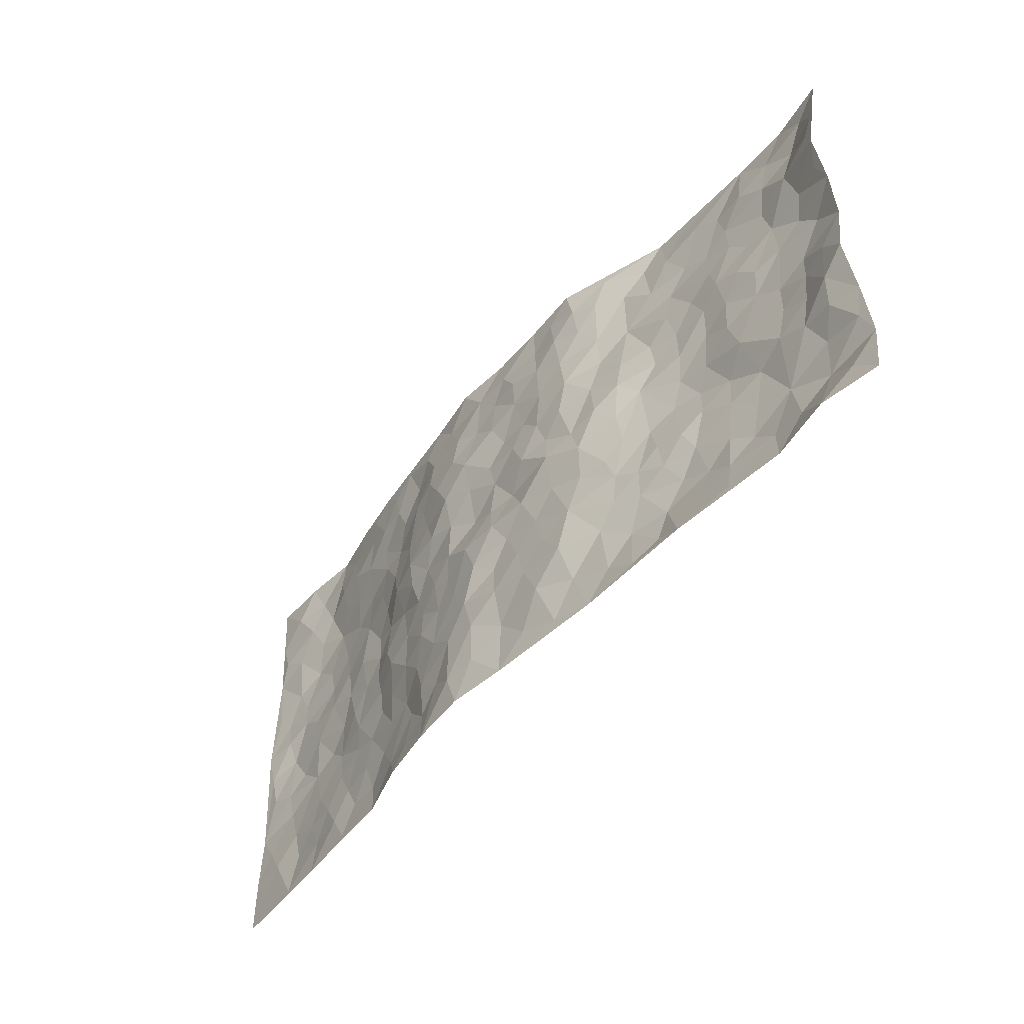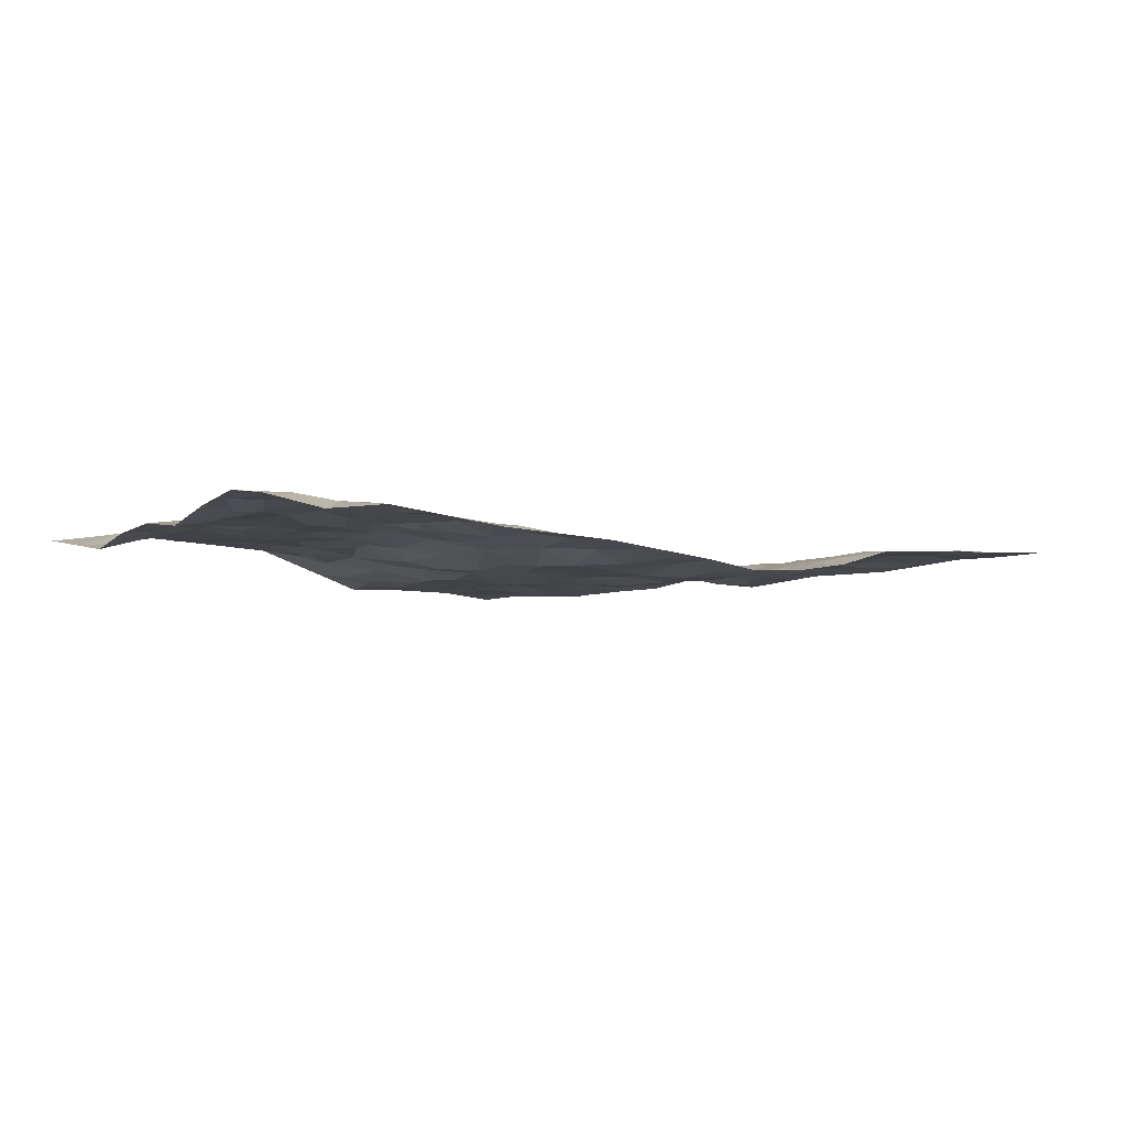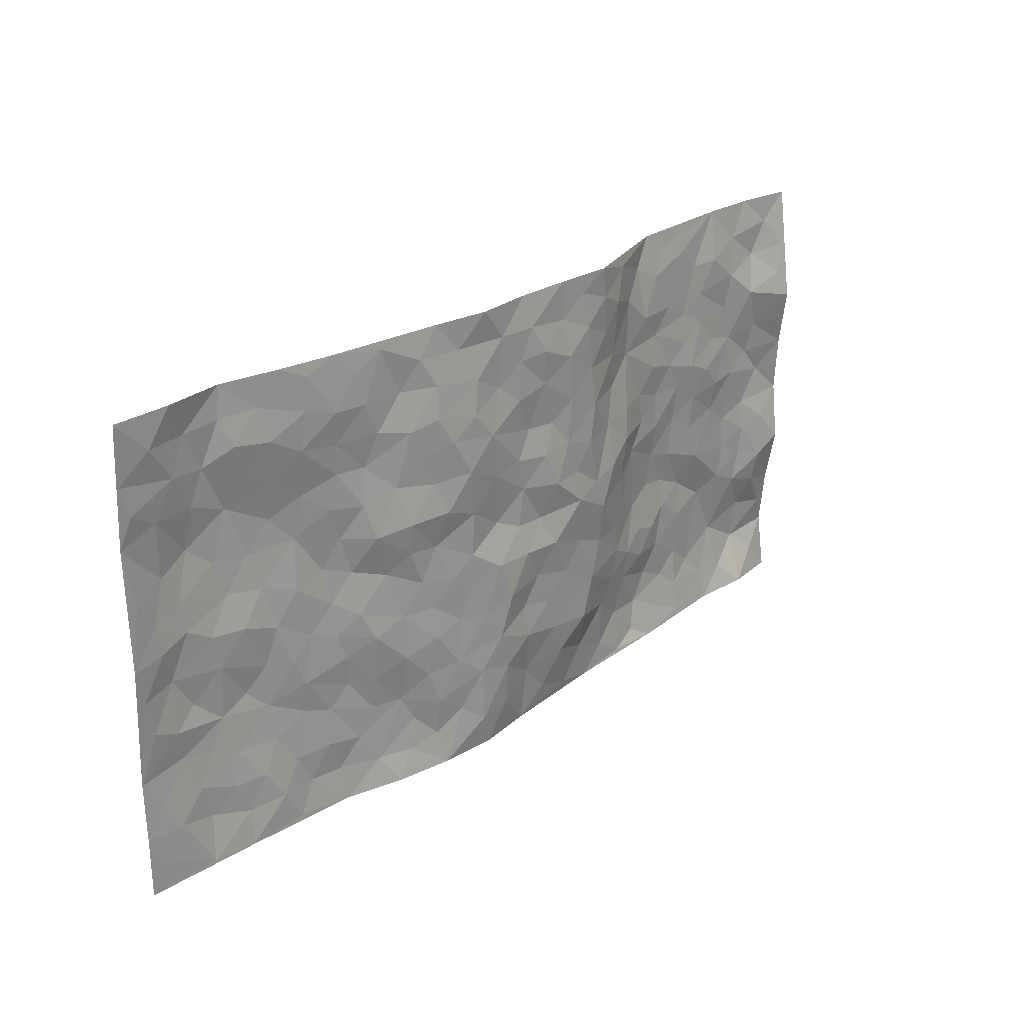
<metadata>
{"format":"obj","ext":"obj","renderer":"f3d","projection":"perspective","resolution":1024,"background":"white","views":[{"elev":-49.6,"azim":-128.3,"up":"+Y"},{"elev":-5.5,"azim":-35.4,"up":"+Z"},{"elev":25.5,"azim":133.0,"up":"+Y"}]}
</metadata>
<code>
v -0.9814 0.005404 0.02194
v -0.978 0.9944 0.02612
v 0.9772 0.002442 0.03307
v 0.9779 0.9987 0.02299
v -0.794 0.392 0.03
v -0.9778 0.4996 0.01617
v -0.8555 0.3573 0.02627
v 0.001967 0.002733 -0.03643
v -0.9775 0.2529 0.025
v -0.9184 0.3375 0.008602
v -0.7353 0.002301 0.0196
v -0.9806 0.1291 0.0397
v -0.708 0.2925 0.03876
v -0.8587 0.008434 0.003263
v -0.8383 0.2881 0.0276
v -0.489 0.004073 -0.004082
v -0.9578 0.1904 0.03206
v -0.2922 0.1671 -0.01691
v -0.7738 0.3213 0.02896
v -0.8629 0.1208 0.04338
v -0.9255 0.06781 0.02562
v -0.7962 0.06587 0.02649
v -0.6707 0.1263 0.03491
v -0.7234 0.07467 0.03056
v -0.873 0.2084 0.03877
v -0.9075 0.2701 0.01968
v -0.7679 0.1771 0.04216
v -0.6901 0.2093 0.03723
v -0.8626 0.4877 0.03146
v -0.975 0.3752 -8.995e-06
v -0.7327 0.9956 0.04546
v -0.534 0.2219 0.02104
v 0.2599 0.1573 -0.04035
v -0.9711 0.7479 -0.01217
v -0.3667 0.3927 -0.01061
v -0.7795 0.7513 0.0331
v -0.7963 0.8293 0.02879
v -0.578 0.4416 0.02867
v -0.5972 0.6051 0.02283
v -0.4832 0.9963 0.0348
v -0.9516 0.6862 0.004148
v -0.6589 0.5616 0.02201
v -0.3862 0.753 0.005792
v -0.5077 0.2794 0.01247
v -0.4581 0.2245 0.005927
v -0.492 0.162 0.02182
v -0.445 0.6359 0.01142
v -0.3679 0.5594 -0.01786
v 0.1657 0.4738 -0.05018
v -0.3329 0.2209 -0.0139
v -0.212 0.6095 -0.04551
v -0.3747 0.6289 -0.01071
v -0.3002 0.05824 -0.008701
v -0.624 0.7093 0.02305
v -0.393 0.1941 0.0005088
v -0.8704 0.6175 0.0325
v -0.03825 0.3484 -0.04957
v 0.0569 0.3395 -0.06276
v 0.2972 0.4515 -0.03235
v -0.09564 0.5506 -0.05504
v -0.1662 0.5548 -0.04605
v 0.0926 0.6303 -0.05141
v -0.6295 0.3457 0.03723
v -0.7467 0.5729 0.02297
v -0.9456 0.8078 0.003907
v -0.5571 0.1288 0.02519
v -0.366 0.01325 -0.006851
v -0.793 0.4655 0.03206
v -0.6148 0.1718 0.02882
v -0.6136 0.01942 0.01064
v -0.2433 0.002053 -0.01333
v -0.6139 0.08842 0.02179
v -0.545 0.05386 0.01236
v -0.4294 0.03757 0.004636
v -0.4481 0.1039 0.01484
v -0.8889 0.6855 0.0237
v -0.9668 0.871 0.009155
v -0.7343 0.5083 0.02909
v -0.0008249 0.9983 -0.03768
v -0.8004 0.6741 0.03149
v -0.5589 0.3146 0.02557
v -0.5087 0.4605 0.02466
v 0.006548 0.5711 -0.04704
v -0.05007 0.4823 -0.04289
v 0.0027 0.4201 -0.05815
v -0.1241 0.1276 -0.04374
v -0.5659 0.6692 0.0213
v -0.9143 0.5622 0.02975
v -0.7293 0.6897 0.02849
v -0.4472 0.2965 0.00461
v -0.6284 0.2669 0.03073
v -0.4978 0.6877 0.01449
v -0.175 0.4843 -0.05277
v -0.2649 0.4352 -0.04125
v -0.6444 0.6482 0.01756
v -0.009846 0.1179 -0.04097
v -0.4127 0.5101 0.003355
v -0.3431 0.2878 -0.0162
v -0.2424 0.5028 -0.04042
v -0.1817 0.3814 -0.04479
v -0.9761 0.6244 0.008004
v -0.7029 0.6218 0.0193
v -0.8115 0.579 0.02868
v -0.3598 0.1106 0.001631
v -0.5183 0.5325 0.02017
v -0.6795 0.4048 0.0232
v -0.1308 0.3238 -0.04715
v -0.1504 0.2488 -0.04677
v -0.5143 0.6111 0.02132
v 0.109 0.7295 -0.05637
v -0.003787 0.215 -0.05368
v -0.07327 0.2731 -0.04962
v 0.004921 0.2885 -0.04973
v -0.4266 0.363 0.008336
v -0.198 0.1826 -0.04599
v -0.6511 0.487 0.02467
v -0.5525 0.3804 0.0324
v -0.4883 0.3907 0.02215
v -0.3099 0.5237 -0.03317
v -0.2602 0.3496 -0.03534
v -0.3553 0.4667 -0.01598
v -0.228 0.2703 -0.04277
v -0.09169 0.4111 -0.05374
v -0.5915 0.5309 0.02772
v -0.09257 0.198 -0.04929
v -0.2117 0.09386 -0.02205
v -0.3978 0.2577 -0.004444
v -0.9244 0.4377 0.0139
v -0.8649 0.4203 0.02555
v 0.09215 0.4232 -0.0601
v 0.2085 0.2376 -0.04915
v 0.08275 0.5164 -0.04146
v 0.01938 0.4877 -0.04774
v 0.1659 0.393 -0.05043
v 0.7897 0.4976 0.03526
v 0.2202 0.4339 -0.04556
v 0.2665 0.3135 -0.04242
v 0.1606 0.5673 -0.05066
v 0.1222 0.999 -0.04914
v -0.2931 0.6185 -0.02527
v 0.4237 0.8803 -0.01634
v 0.4893 0.9985 -0.004925
v -0.2152 0.7797 -0.04151
v -0.05888 0.8638 -0.05007
v -0.3225 0.3481 -0.02257
v -0.456 0.5654 0.01229
v -0.07274 0.05326 -0.03525
v -0.1565 0.02248 -0.02433
v 0.1229 0.002383 -0.05291
v 0.01309 0.86 -0.04472
v -0.01643 0.6992 -0.0407
v 0.4182 0.1973 -0.001876
v 0.3406 0.29 -0.02706
v 0.5886 0.5274 0.0198
v 0.5209 0.5476 0.01987
v 0.4515 0.1357 0.004532
v 0.5186 0.2285 0.0144
v 0.4138 0.3622 -0.01693
v 0.02287 0.6406 -0.0488
v -0.05942 0.627 -0.05002
v -0.1473 0.7285 -0.04566
v -0.08686 0.6922 -0.04185
v -0.06047 0.7905 -0.04556
v -0.137 0.6318 -0.04648
v 0.02093 0.7745 -0.04745
v 0.2445 0.9991 -0.03171
v -0.01956 0.9266 -0.04524
v -0.27 0.845 -0.03294
v -0.2005 0.879 -0.04395
v -0.3144 0.7798 -0.01717
v -0.2469 0.9972 -0.04259
v -0.2295 0.6947 -0.0418
v -0.3156 0.699 -0.01321
v -0.1406 0.8286 -0.04649
v -0.1237 0.9977 -0.03785
v 0.219 0.7466 -0.05247
v 0.1746 0.6674 -0.05775
v 0.3285 0.5953 -0.03943
v 0.2609 0.5234 -0.03664
v 0.266 0.666 -0.03958
v 0.4219 0.7446 -0.005473
v 0.3552 0.6833 -0.02516
v 0.286 0.7337 -0.03843
v 0.06791 0.9293 -0.04497
v 0.07898 0.8231 -0.04503
v 0.1454 0.8586 -0.04908
v 0.2505 0.874 -0.04107
v 0.3218 0.794 -0.03327
v 0.233 0.5955 -0.0501
v -0.8803 0.863 0.03595
v -0.6789 0.8149 0.03035
v -0.8647 0.7728 0.0177
v -0.8562 0.9938 0.04529
v -0.9205 0.9354 0.03209
v -0.8085 0.9176 0.03867
v -0.7303 0.8836 0.02943
v -0.6018 0.9277 0.03138
v -0.6588 0.884 0.03378
v -0.6844 0.7443 0.02779
v -0.5568 0.813 0.02489
v -0.6185 0.7796 0.02812
v -0.5069 0.8996 0.02334
v -0.3882 0.8769 0.002192
v -0.5405 0.9583 0.0333
v -0.4615 0.8147 0.01218
v -0.4372 0.9344 0.02152
v -0.345 0.9715 -0.01382
v -0.5079 0.7595 0.02234
v -0.3214 0.9 -0.02409
v -0.2606 0.9292 -0.03856
v 0.1568 0.7856 -0.0544
v 0.2554 0.805 -0.04614
v 0.1878 0.9339 -0.03884
v 0.392 0.8124 -0.01697
v 0.3356 0.881 -0.0201
v 0.3811 0.9829 -0.01815
v 0.2887 0.9382 -0.03242
v 0.4413 0.9483 -0.01332
v 0.3786 0.4943 -0.01314
v 0.3262 0.5292 -0.03235
v 0.4807 0.6049 0.00793
v 0.431 0.6649 -0.009393
v 0.4068 0.5883 -0.02013
v 0.3498 0.1909 -0.01381
v 0.4784 0.3356 0.004148
v 0.4564 0.5233 0.004423
v 0.3461 0.3883 -0.02356
v -0.1249 0.9134 -0.03766
v -0.185 0.9567 -0.04004
v 0.3175 0.1335 -0.01995
v 0.6082 0.0159 0.01464
v 0.2008 0.3332 -0.04694
v 0.271 0.3849 -0.03696
v 0.5797 0.2488 0.02191
v 0.7324 0.9983 0.03799
v 0.9773 0.2518 0.03774
v 0.4906 0.8125 -0.0008475
v 0.7159 0.4884 0.02984
v 0.4863 0.7473 0.00283
v 0.9775 0.5005 0.02718
v 0.6654 0.2952 0.03329
v 0.5057 0.4688 0.0133
v 0.7748 0.3122 0.04001
v 0.5583 0.4167 0.01638
v 0.4856 0.002702 0.006732
v 0.08955 0.2519 -0.06088
v 0.5005 0.07774 0.0149
v 0.1341 0.3188 -0.05579
v 0.4143 0.2673 -0.009031
v 0.8715 0.2663 0.04257
v 0.6387 0.4629 0.02558
v 0.5739 0.08327 0.01925
v 0.4479 0.427 -0.007261
v 0.6048 0.3728 0.01907
v 0.2861 0.2327 -0.0356
v 0.4742 0.2726 0.00843
v 0.2628 0.07859 -0.03343
v 0.3672 0.00346 -0.02664
v 0.2454 0.002408 -0.04521
v 0.2003 0.1147 -0.04553
v 0.06756 0.1696 -0.05844
v 0.1449 0.1896 -0.05757
v 0.6088 0.1487 0.02091
v 0.7745 0.4237 0.03556
v 0.745 0.2224 0.03402
v 0.6475 0.08234 0.01641
v 0.6658 0.3858 0.03259
v 0.7144 0.3404 0.04021
v 0.8836 0.3272 0.03715
v 0.7429 0.568 0.04296
v 0.689 0.1471 0.02312
v 0.7607 0.1512 0.03057
v 0.8381 0.3684 0.04495
v 0.9406 0.3505 0.03292
v 0.885 0.4394 0.04339
v 0.5791 0.3139 0.0167
v 0.8179 0.107 0.03794
v 0.3304 0.06379 -0.02252
v 0.408 0.06943 -0.006206
v 0.0711 0.07788 -0.05432
v 0.1431 0.07228 -0.05916
v 0.9787 0.7498 0.03454
v 0.7286 0.08071 0.02787
v 0.6517 0.2169 0.02756
v 0.9594 0.4254 0.03088
v 0.9056 0.5096 0.03388
v 0.8057 0.2516 0.03957
v 0.529 0.1492 0.01224
v 0.731 0.00343 0.02156
v 0.4998 0.3951 0.008221
v 0.9381 0.06493 0.03179
v 0.9774 0.1272 0.03376
v 0.8376 0.1816 0.03742
v 0.8965 0.1259 0.03137
v 0.8269 0.01065 0.02637
v 0.9357 0.1896 0.03531
v 0.6632 0.5565 0.03402
v 0.6892 0.6336 0.04164
v 0.5822 0.637 0.0268
v 0.8256 0.6919 0.05024
v 0.6303 0.772 0.02413
v 0.9565 0.6252 0.03232
v 0.7658 0.6424 0.04705
v 0.8542 0.5957 0.04098
v 0.7317 0.7449 0.04723
v 0.8449 0.5312 0.03783
v 0.9156 0.5744 0.03622
v 0.8917 0.6597 0.04126
v 0.6374 0.6935 0.03511
v 0.5633 0.7249 0.01924
v 0.5077 0.6753 0.008381
v 0.853 0.852 0.03271
v 0.7127 0.8712 0.02651
v 0.8115 0.7769 0.042
v 0.8974 0.7778 0.03451
v 0.7801 0.8445 0.04311
v 0.9754 0.8742 0.02852
v 0.6935 0.8029 0.03186
v 0.9543 0.8112 0.02841
v 0.741 0.9315 0.03692
v 0.8547 0.9979 0.02519
v 0.6112 0.9984 0.01371
v 0.8209 0.9259 0.03877
v 0.9067 0.9275 0.02361
v 0.661 0.9344 0.02326
v 0.5569 0.9016 0.003435
v 0.4921 0.8815 -0.008389
v 0.5505 0.9699 0.002129
v 0.5696 0.8221 0.007501
v 0.6368 0.8607 0.01422
f 29 6 128
f 12 21 20
f 26 10 9
f 55 45 46
f 27 19 15
f 26 9 17
f 101 6 88
f 12 1 21
f 7 15 19
f 125 86 96
f 84 123 85
f 129 29 128
f 25 27 15
f 12 20 17
f 73 75 66
f 22 14 11
f 26 17 25
f 9 12 17
f 25 15 26
f 5 129 7
f 52 146 48
f 55 18 50
f 7 19 5
f 20 27 25
f 124 82 105
f 41 76 34
f 20 14 22
f 14 20 21
f 14 21 1
f 24 22 11
f 24 27 22
f 72 66 69
f 69 32 91
f 70 24 11
f 24 23 27
f 17 20 25
f 27 20 22
f 10 15 7
f 10 26 15
f 23 28 27
f 27 13 19
f 28 23 69
f 13 27 28
f 119 121 94
f 10 7 129
f 6 30 128
f 9 10 30
f 36 192 80
f 80 102 89
f 118 81 44
f 64 103 78
f 115 126 86
f 45 32 46
f 91 63 13
f 129 68 29
f 95 87 54
f 95 54 199
f 202 40 204
f 82 97 105
f 29 88 6
f 18 55 104
f 148 126 71
f 38 82 124
f 50 18 122
f 117 82 38
f 5 19 106
f 82 117 118
f 80 64 102
f 127 45 55
f 194 77 190
f 98 35 114
f 39 124 105
f 127 50 98
f 106 19 13
f 66 75 46
f 39 95 42
f 63 117 38
f 95 89 102
f 101 56 76
f 51 140 99
f 18 53 126
f 62 83 132
f 45 127 90
f 112 113 57
f 103 29 68
f 130 85 58
f 109 39 105
f 35 94 121
f 113 246 58
f 151 165 163
f 120 100 94
f 114 127 98
f 192 190 65
f 95 39 87
f 36 191 37
f 67 104 74
f 56 101 88
f 13 63 106
f 192 34 76
f 268 241 243
f 108 115 125
f 93 84 60
f 133 84 85
f 156 288 157
f 101 76 41
f 80 103 64
f 105 97 146
f 99 61 51
f 92 109 47
f 125 96 111
f 158 227 153
f 75 104 55
f 69 66 32
f 81 91 32
f 106 78 68
f 42 64 78
f 77 34 65
f 24 70 72
f 75 73 16
f 16 71 67
f 2 34 77
f 13 28 91
f 103 56 88
f 56 80 76
f 72 69 23
f 11 16 70
f 16 73 70
f 16 67 74
f 115 18 126
f 24 72 23
f 73 72 70
f 16 74 75
f 72 73 66
f 32 45 44
f 84 83 60
f 66 46 32
f 78 106 116
f 117 63 81
f 67 53 104
f 103 68 78
f 69 91 28
f 36 80 89
f 106 38 116
f 106 68 5
f 81 118 117
f 62 132 138
f 32 44 81
f 53 67 71
f 57 58 85
f 123 100 107
f 93 60 61
f 33 230 224
f 8 96 147
f 132 133 130
f 140 48 119
f 93 100 123
f 122 98 50
f 164 60 160
f 53 71 126
f 125 112 108
f 193 194 195
f 75 55 46
f 63 91 81
f 56 103 80
f 196 198 31
f 18 104 53
f 121 48 97
f 38 106 63
f 118 97 82
f 97 35 121
f 51 172 140
f 130 134 49
f 87 39 109
f 288 252 263
f 97 114 35
f 47 43 92
f 57 113 58
f 248 130 58
f 34 101 41
f 114 90 127
f 116 124 42
f 145 94 35
f 118 114 97
f 167 79 175
f 98 145 35
f 85 123 57
f 43 47 52
f 199 36 89
f 42 78 116
f 159 83 62
f 88 29 103
f 74 104 75
f 118 44 90
f 173 140 172
f 42 95 102
f 190 192 37
f 65 190 77
f 89 95 199
f 125 111 112
f 92 87 109
f 18 115 122
f 177 180 176
f 112 57 107
f 109 105 146
f 93 94 100
f 285 286 275
f 96 86 147
f 137 232 131
f 57 123 107
f 87 92 208
f 49 134 136
f 132 130 49
f 161 164 162
f 50 127 55
f 122 108 107
f 122 107 100
f 48 140 52
f 118 90 114
f 99 119 94
f 123 84 93
f 36 37 192
f 48 121 119
f 120 122 100
f 39 42 124
f 38 124 116
f 248 58 246
f 44 45 90
f 98 122 120
f 146 52 47
f 94 93 99
f 168 209 170
f 212 183 188
f 202 197 200
f 42 102 64
f 107 108 112
f 99 93 61
f 8 280 96
f 112 111 113
f 125 115 86
f 115 108 122
f 128 30 10
f 5 68 129
f 10 129 128
f 132 49 138
f 83 84 133
f 130 133 85
f 83 133 132
f 248 134 130
f 156 152 224
f 151 110 165
f 212 186 211
f 153 224 249
f 254 251 244
f 246 261 262
f 225 158 249
f 49 136 179
f 185 184 150
f 214 188 181
f 181 188 182
f 161 163 174
f 143 170 172
f 110 211 185
f 184 79 167
f 174 228 169
f 62 110 159
f 163 150 144
f 210 169 229
f 170 143 168
f 176 211 110
f 98 120 145
f 94 145 120
f 48 146 97
f 109 146 47
f 148 86 126
f 147 86 148
f 71 8 148
f 8 147 148
f 244 276 254
f 232 136 134
f 174 143 161
f 60 83 160
f 163 162 151
f 159 160 83
f 261 281 262
f 259 281 149
f 219 220 59
f 246 113 111
f 33 255 131
f 157 256 152
f 137 255 153
f 230 278 279
f 262 260 33
f 154 155 242
f 131 255 137
f 248 131 232
f 281 280 149
f 259 258 278
f 220 179 59
f 159 151 160
f 162 160 151
f 164 61 60
f 228 174 144
f 144 174 163
f 159 110 151
f 161 172 164
f 186 184 185
f 161 162 163
f 61 164 51
f 160 162 164
f 187 217 213
f 150 163 165
f 205 202 200
f 79 184 139
f 170 43 173
f 174 169 143
f 161 143 172
f 167 144 150
f 176 180 183
f 172 170 173
f 223 226 221
f 185 150 165
f 99 140 119
f 207 206 203
f 172 51 164
f 43 52 173
f 173 52 140
f 167 175 228
f 228 229 169
f 210 168 169
f 177 110 62
f 189 138 179
f 62 138 177
f 136 232 233
f 181 182 222
f 150 184 167
f 178 180 189
f 49 179 138
f 177 138 189
f 180 178 182
f 178 179 220
f 307 308 304
f 222 223 221
f 215 187 188
f 176 183 212
f 187 213 186
f 214 215 188
f 185 211 186
f 237 181 239
f 182 188 183
f 110 185 165
f 216 215 141
f 211 176 212
f 182 183 180
f 176 110 177
f 213 184 186
f 178 189 179
f 177 189 180
f 195 190 37
f 197 198 200
f 195 194 190
f 34 192 65
f 80 192 76
f 37 196 195
f 194 2 77
f 193 2 194
f 196 37 191
f 31 193 195
f 198 196 191
f 31 195 196
f 199 201 191
f 197 204 31
f 198 191 201
f 31 198 197
f 201 199 54
f 36 199 191
f 54 208 201
f 208 43 205
f 208 54 87
f 198 201 200
f 206 205 203
f 43 170 203
f 210 207 209
f 40 202 206
f 31 204 40
f 197 202 204
f 208 205 200
f 43 203 205
f 205 206 202
f 203 209 207
f 171 40 207
f 40 206 207
f 208 200 201
f 43 208 92
f 170 209 203
f 168 143 169
f 207 210 171
f 168 210 209
f 188 187 212
f 212 187 186
f 166 139 213
f 184 213 139
f 237 214 181
f 215 214 141
f 216 141 218
f 213 217 166
f 142 166 216
f 217 216 166
f 187 215 217
f 216 217 215
f 237 141 214
f 142 216 218
f 223 222 182
f 179 136 59
f 223 220 219
f 267 238 251
f 237 327 141
f 223 182 178
f 158 290 253
f 220 223 178
f 59 233 227
f 233 59 136
f 248 246 131
f 153 249 158
f 251 254 267
f 223 219 226
f 111 261 246
f 297 251 238
f 276 256 157
f 167 228 144
f 229 228 175
f 175 171 229
f 229 171 210
f 260 257 33
f 265 271 272
f 266 289 283
f 269 243 250
f 249 224 152
f 266 283 271
f 227 233 137
f 253 227 158
f 325 313 320
f 135 264 275
f 310 329 239
f 270 298 297
f 249 256 225
f 275 273 269
f 311 222 221
f 155 154 299
f 234 276 157
f 310 311 299
f 222 239 181
f 221 226 155
f 266 263 252
f 242 290 244
f 264 273 275
f 273 264 243
f 242 244 154
f 276 290 225
f 288 234 157
f 240 282 302
f 275 286 306
f 225 290 158
f 234 263 284
f 241 254 276
f 233 232 137
f 137 153 227
f 264 135 238
f 244 251 154
f 260 259 257
f 227 253 219
f 33 224 255
f 154 297 299
f 240 302 307
f 297 154 251
f 264 268 243
f 253 226 219
f 271 284 263
f 277 294 293
f 290 242 253
f 241 234 284
f 59 227 219
f 242 155 226
f 252 245 231
f 157 152 156
f 257 230 33
f 152 256 249
f 278 230 257
f 262 33 131
f 224 153 255
f 259 278 257
f 134 248 232
f 230 279 224
f 96 261 111
f 261 96 280
f 280 281 261
f 246 262 131
f 252 247 245
f 268 267 241
f 283 277 272
f 288 247 252
f 275 274 285
f 295 291 294
f 267 268 264
f 263 234 288
f 309 310 299
f 290 276 244
f 283 272 271
f 267 254 241
f 265 243 241
f 236 240 285
f 297 238 270
f 303 305 298
f 241 276 234
f 221 155 299
f 272 277 293
f 250 243 287
f 286 285 240
f 284 271 265
f 271 263 266
f 295 3 291
f 225 256 276
f 241 284 265
f 289 266 231
f 3 292 291
f 321 235 323
f 293 294 296
f 279 278 258
f 245 279 258
f 279 156 224
f 260 281 259
f 280 8 149
f 262 281 260
f 231 266 252
f 267 264 238
f 306 304 270
f 283 289 295
f 243 269 273
f 236 269 250
f 294 292 296
f 274 236 285
f 269 274 275
f 250 287 293
f 245 289 231
f 236 274 269
f 156 279 247
f 242 226 253
f 247 279 245
f 243 265 287
f 288 156 247
f 265 272 293
f 296 292 236
f 293 287 265
f 295 294 277
f 277 283 295
f 236 250 296
f 289 3 295
f 292 294 291
f 293 296 250
f 300 304 308
f 325 320 235
f 329 330 326
f 270 304 303
f 270 303 298
f 309 305 301
f 135 306 270
f 299 297 298
f 298 309 299
f 238 135 270
f 300 314 305
f 303 300 305
f 304 306 307
f 300 303 304
f 282 319 315
f 322 325 235
f 275 306 135
f 307 306 286
f 240 307 286
f 308 307 302
f 302 282 308
f 308 282 315
f 305 309 298
f 310 309 301
f 310 301 329
f 310 239 311
f 222 311 239
f 299 311 221
f 319 312 315
f 312 323 316
f 301 305 318
f 305 314 316
f 300 308 315
f 316 314 312
f 312 314 315
f 315 314 300
f 323 312 324
f 316 313 318
f 282 4 317
f 330 313 325
f 4 321 324
f 235 320 323
f 282 317 319
f 312 319 317
f 326 325 322
f 316 320 313
f 316 318 305
f 142 218 327
f 327 218 141
f 316 323 320
f 324 312 317
f 4 324 317
f 321 323 324
f 318 313 330
f 328 326 322
f 326 327 329
f 329 327 237
f 326 328 327
f 322 142 328
f 327 328 142
f 329 237 239
f 301 318 330
f 326 330 325
f 330 329 301

</code>
